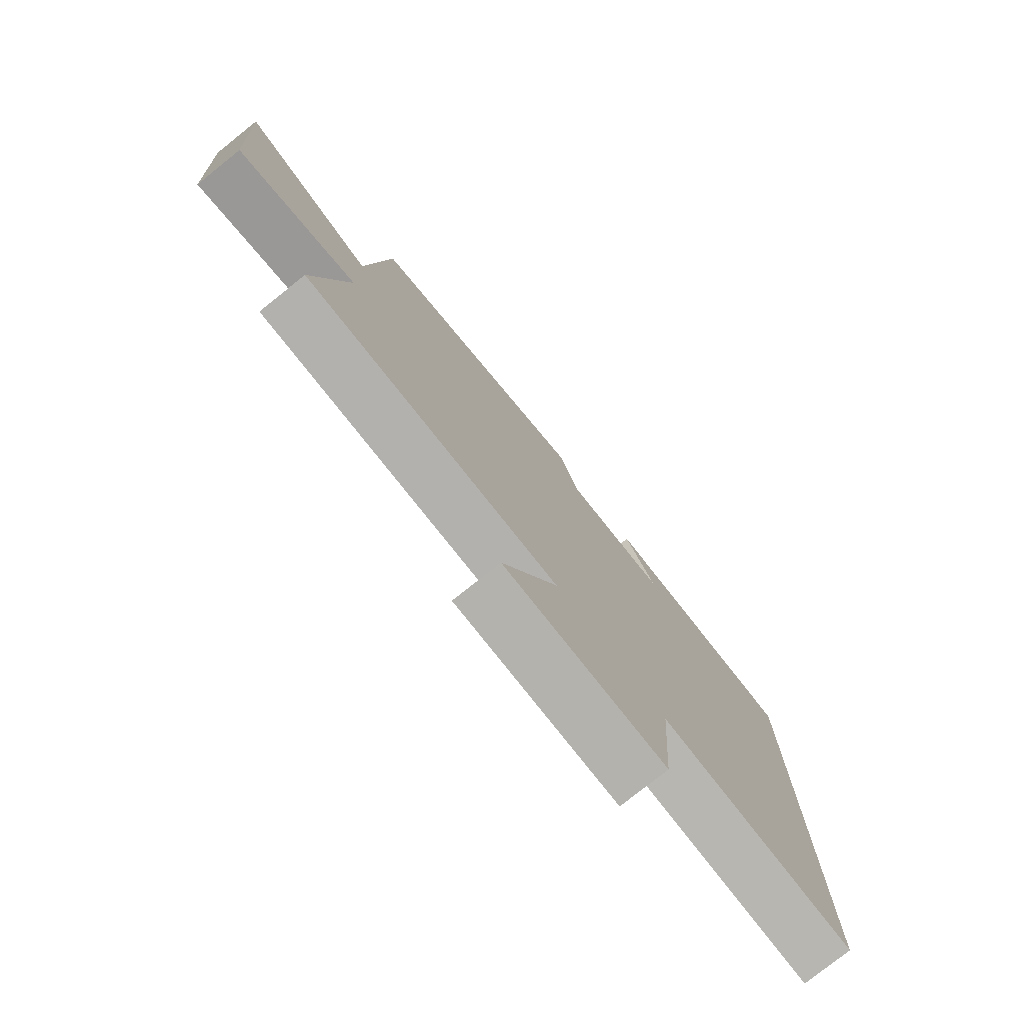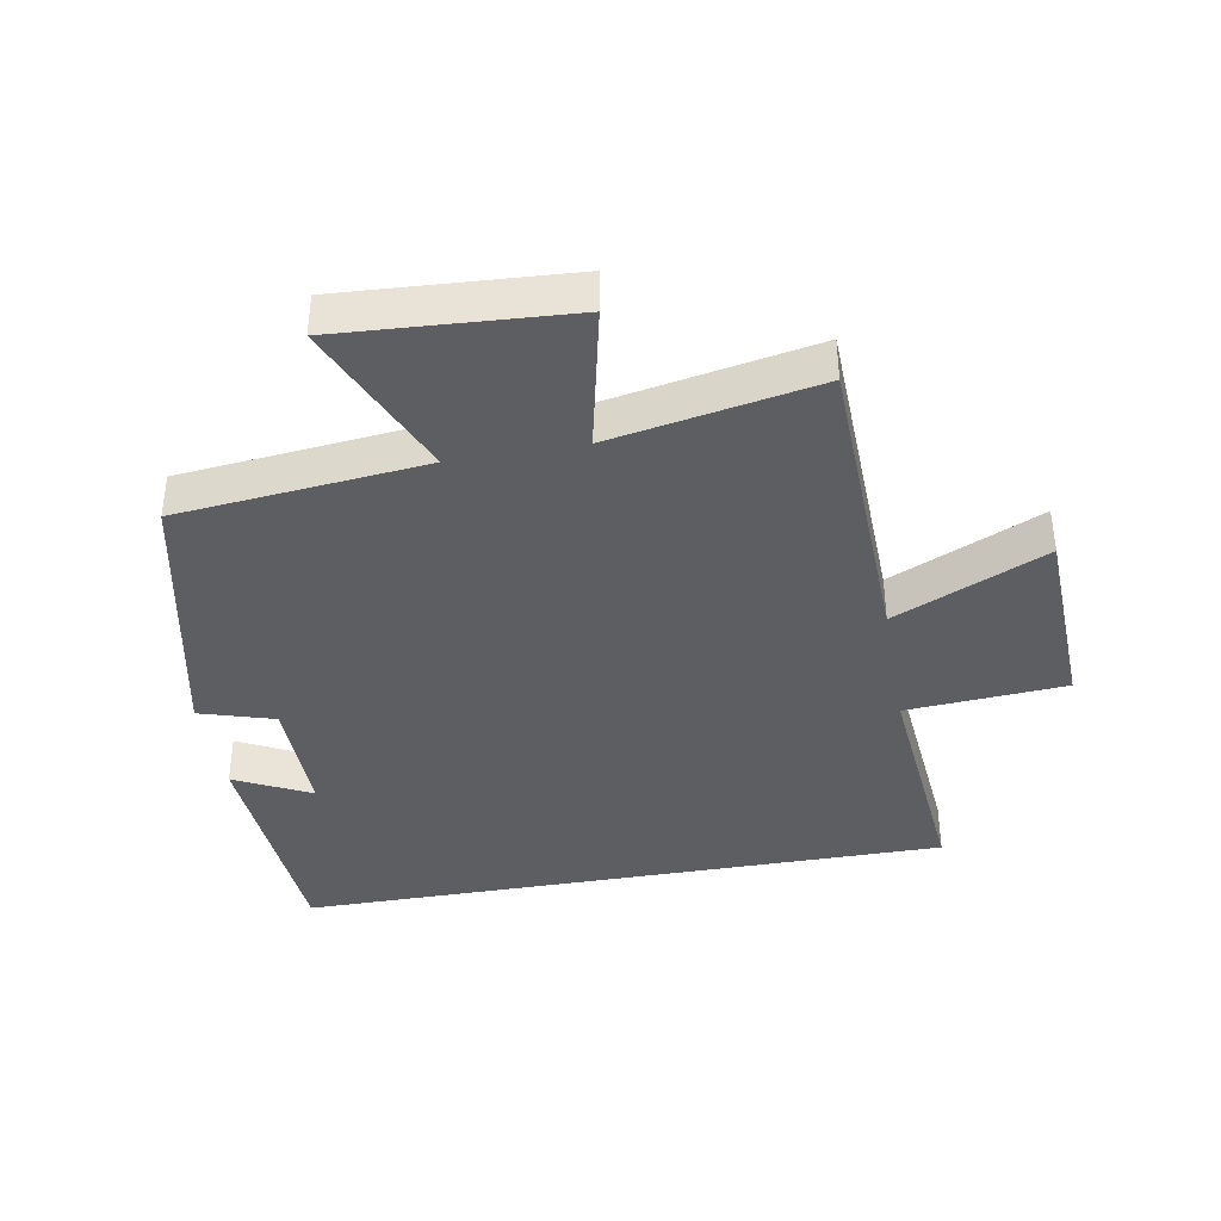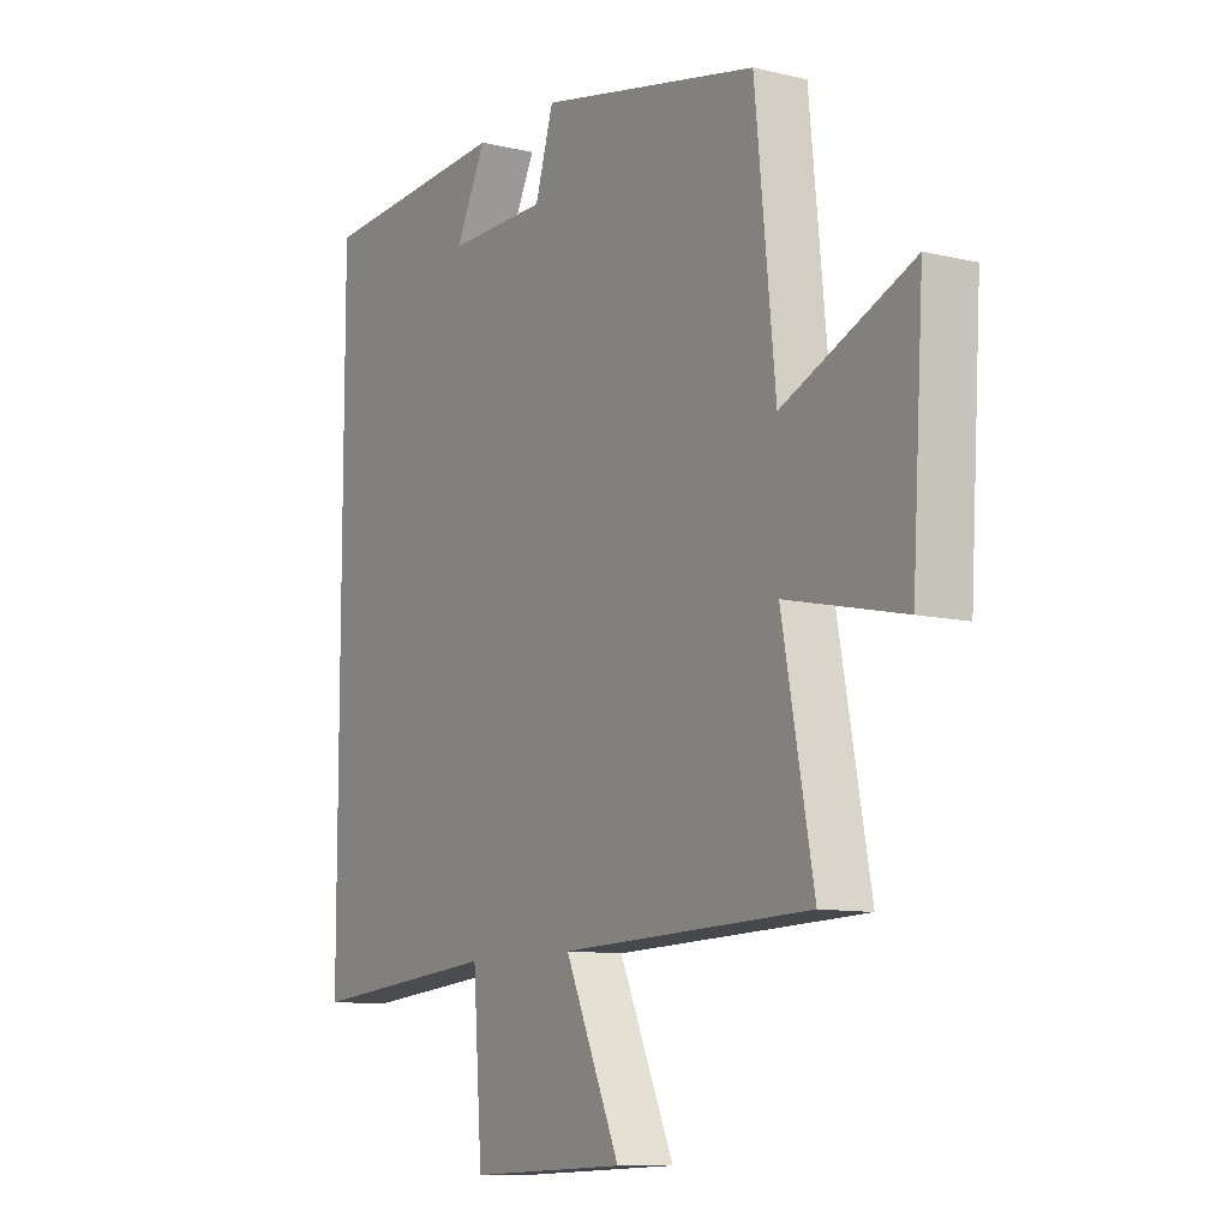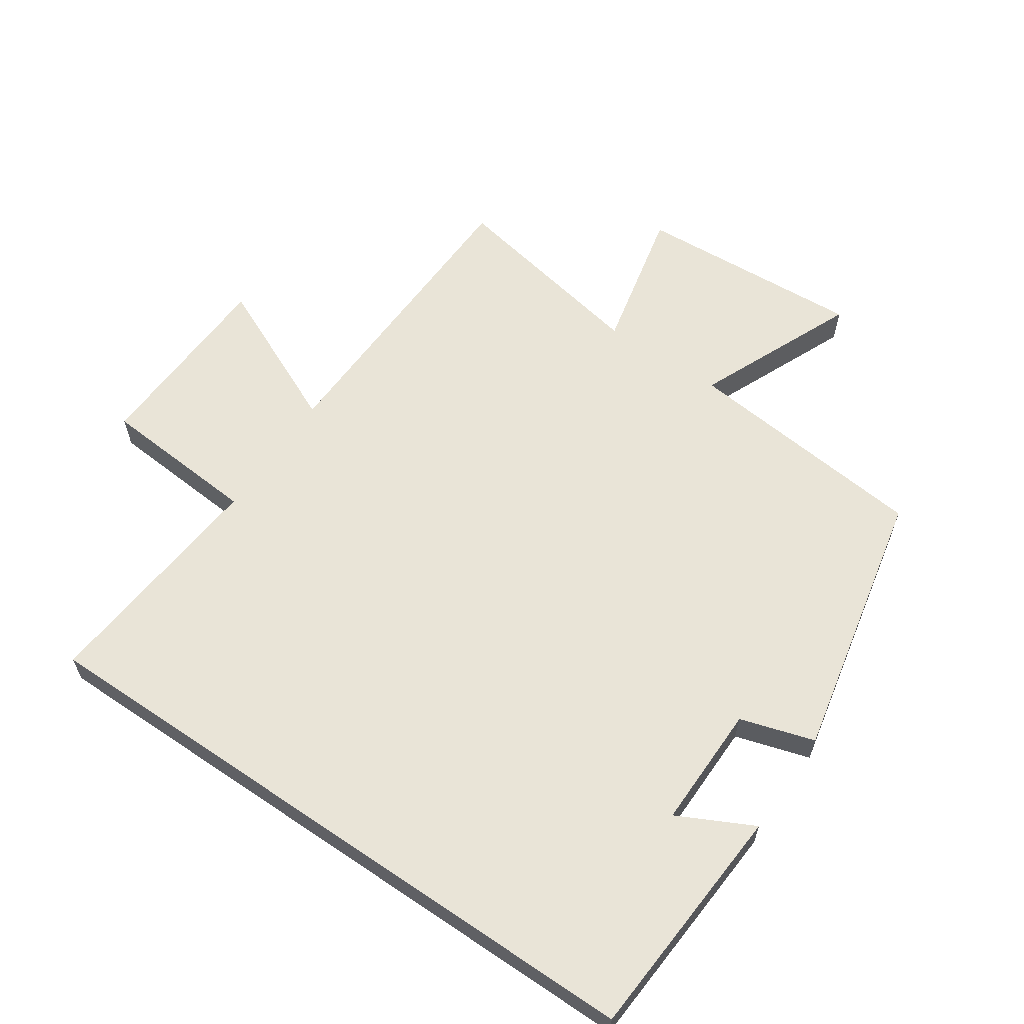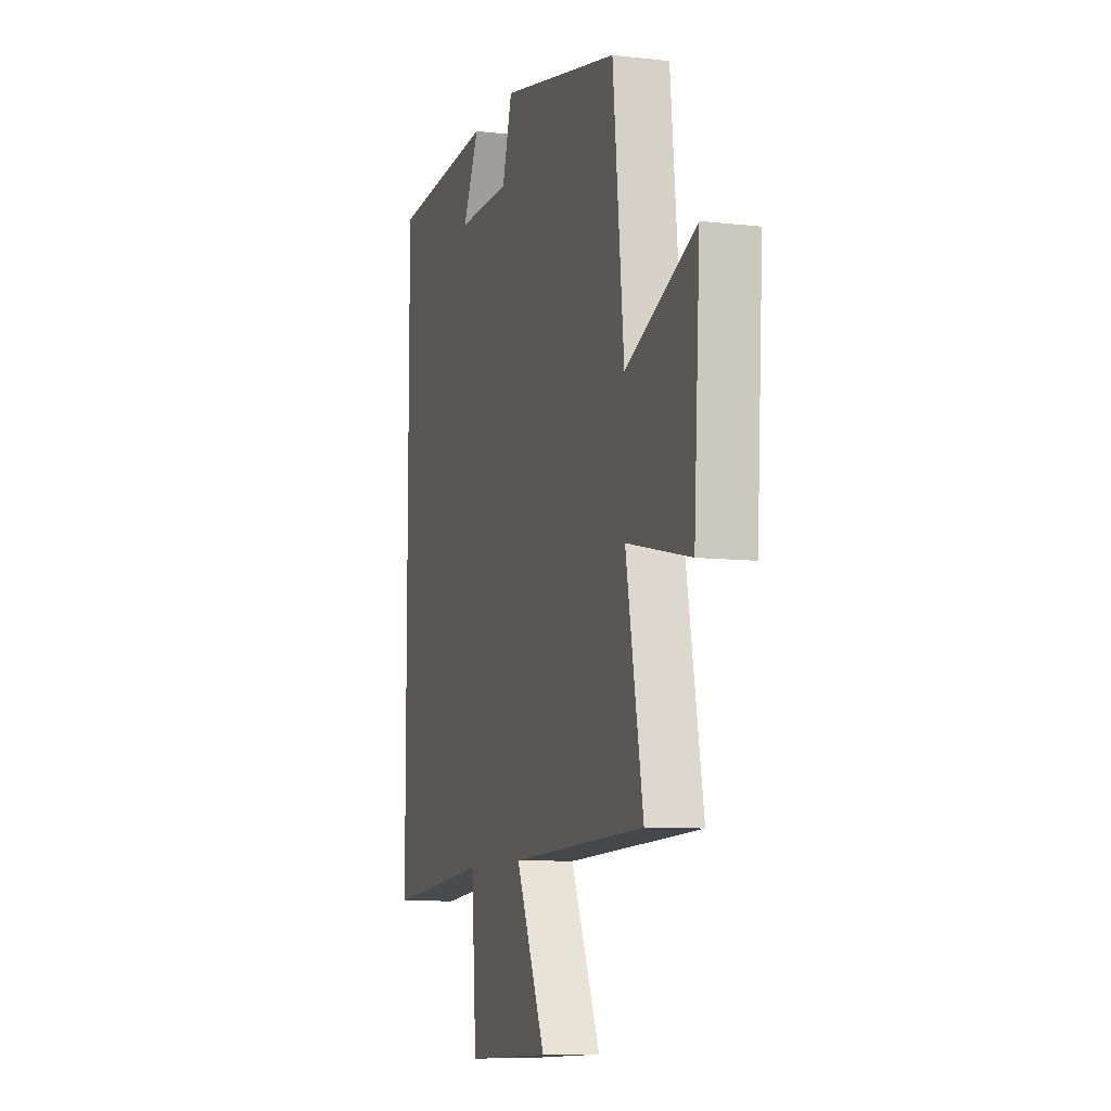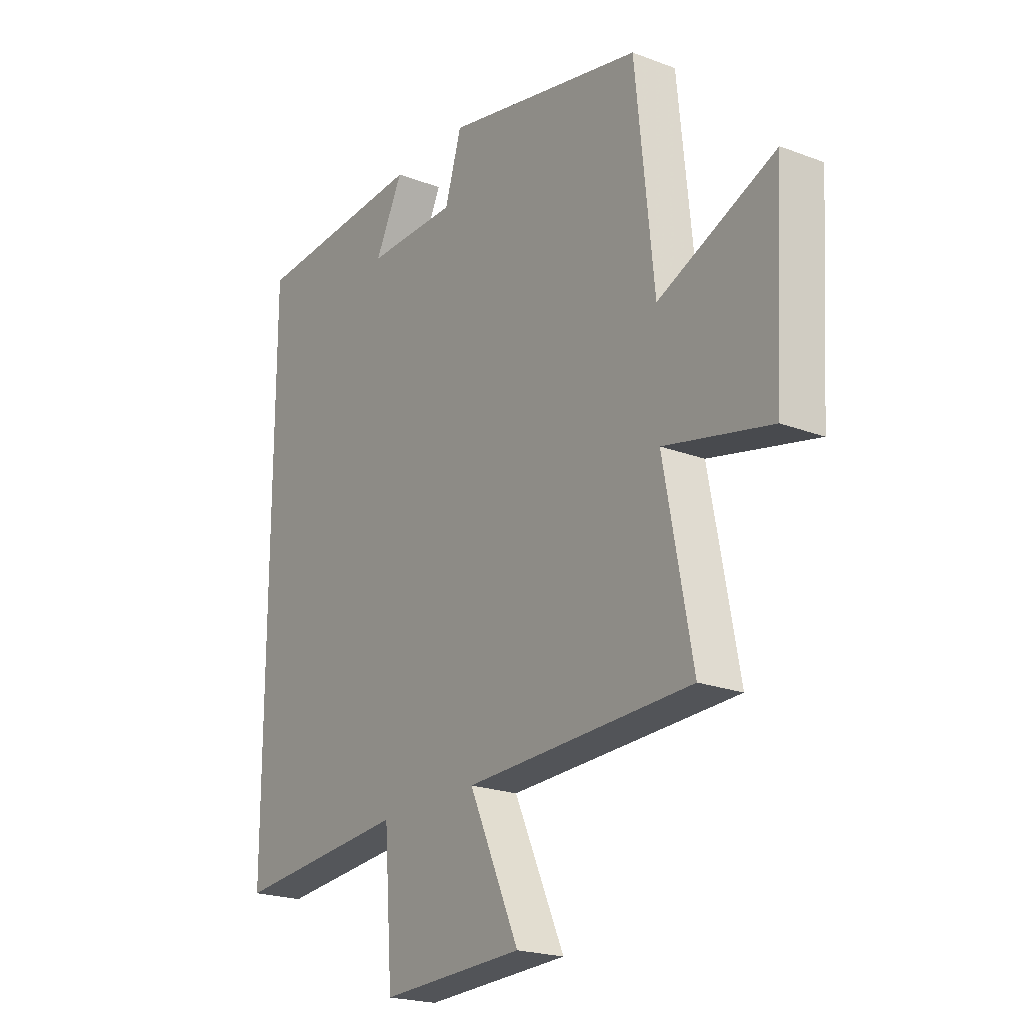
<metadata>
{"format":"obj","ext":"obj","renderer":"f3d","projection":"perspective","resolution":1024,"background":"white","views":[{"elev":-78.1,"azim":128.6,"up":"+Z"},{"elev":-38.8,"azim":100.1,"up":"+Y"},{"elev":-10.0,"azim":58.5,"up":"+Z"},{"elev":61.2,"azim":-55.7,"up":"+Y"},{"elev":-8.9,"azim":72.9,"up":"+Z"},{"elev":-21.4,"azim":56.1,"up":"+Z"}]}
</metadata>
<code>
v 0.461 0.07 0.411
v 0.5 0.07 0.029
v 0.747 0.07 0.135
v 0.725 0.07 -0.217
v 0.5 0.07 -0.167
v 0.56 0.07 -0.485
v 0.081 0.07 -0.5
v 0.187 0.07 -0.734
v -0.115 0.07 -0.746
v -0.133 0.07 -0.5
v -0.5 0.07 -0.533
v -0.5 0.07 0.476
v -0.129 0.07 0.5
v -0.188 0.07 0.383
v 0.004 0.07 0.385
v 0.039 0.07 0.5
v 0.461 0 0.411
v 0.5 0 0.029
v 0.747 0 0.135
v 0.725 0 -0.217
v 0.5 0 -0.167
v 0.56 0 -0.485
v 0.081 0 -0.5
v 0.187 0 -0.734
v -0.115 0 -0.746
v -0.133 0 -0.5
v -0.5 0 -0.533
v -0.5 0 0.476
v -0.129 0 0.5
v -0.188 0 0.383
v 0.004 0 0.385
v 0.039 0 0.5
f 15 16 1 2
f 14 15 2
f 12 13 14
f 12 14 2
f 11 12 2
f 10 11 2
f 7 8 9 10
f 5 6 7 10
f 5 10 2 3
f 3 4 5
f 18 17 32 31
f 18 31 30
f 30 29 28
f 18 30 28
f 18 28 27
f 18 27 26
f 26 25 24 23
f 26 23 22 21
f 19 18 26 21
f 21 20 19
f 1 17 18 2
f 2 18 19 3
f 3 19 20 4
f 4 20 21 5
f 5 21 22 6
f 6 22 23 7
f 7 23 24 8
f 8 24 25 9
f 9 25 26 10
f 10 26 27 11
f 11 27 28 12
f 12 28 29 13
f 13 29 30 14
f 14 30 31 15
f 15 31 32 16
f 16 32 17 1

</code>
